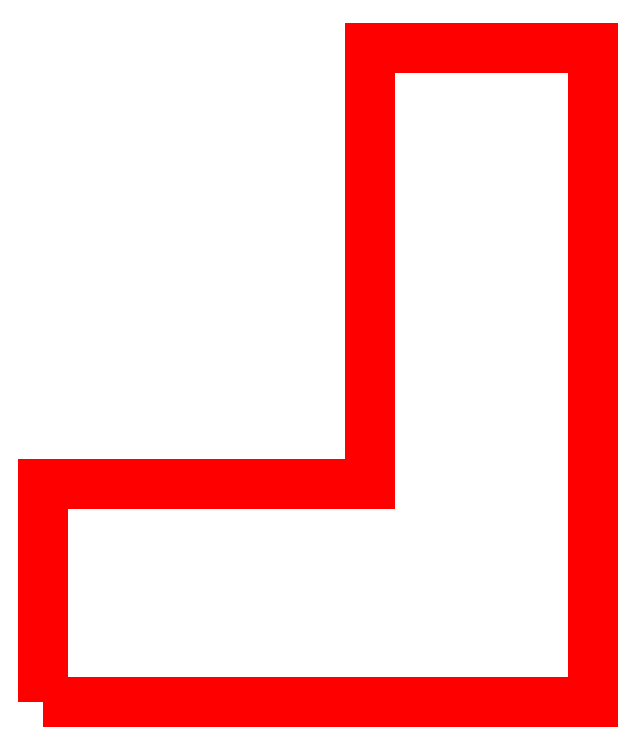
<metadata>
{"format":"dxf","ext":"dxf","renderer":"ezdxf+matplotlib","layout":"modelspace","background":"white","min_lineweight":24,"dpi":150}
</metadata>
<code>
0
SECTION
2
ENTITIES
0
POLYLINE
8
L1D0
70
1
40
0
41
0
66
1
0
VERTEX
8
L1D0
10
0
20
0
0
VERTEX
8
L1D0
10
0
20
0.4
0
VERTEX
8
L1D0
10
0.6
20
0.4
0
VERTEX
8
L1D0
10
0.6
20
1.2
0
VERTEX
8
L1D0
10
1.01
20
1.2
0
VERTEX
8
L1D0
10
1.01
20
0
0
SEQEND
0
ENDSEC
0
EOF

</code>
